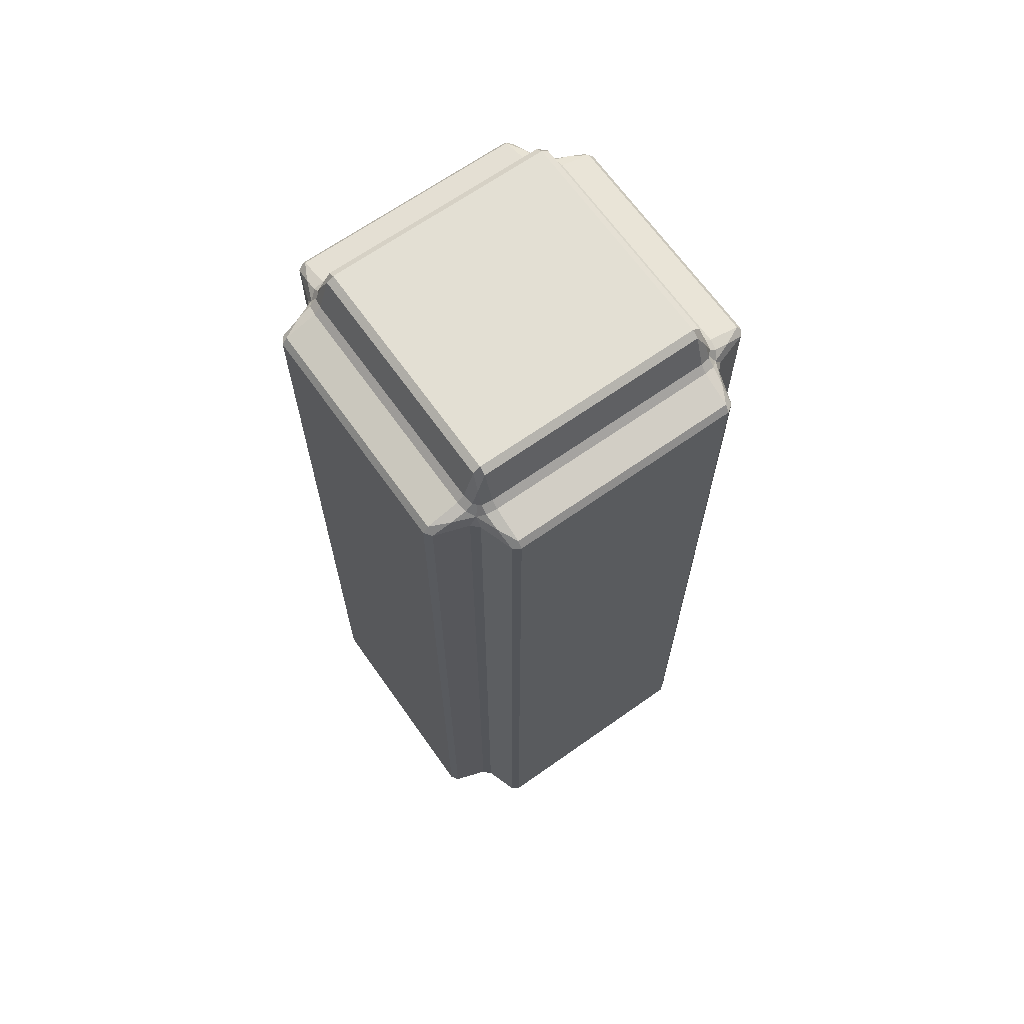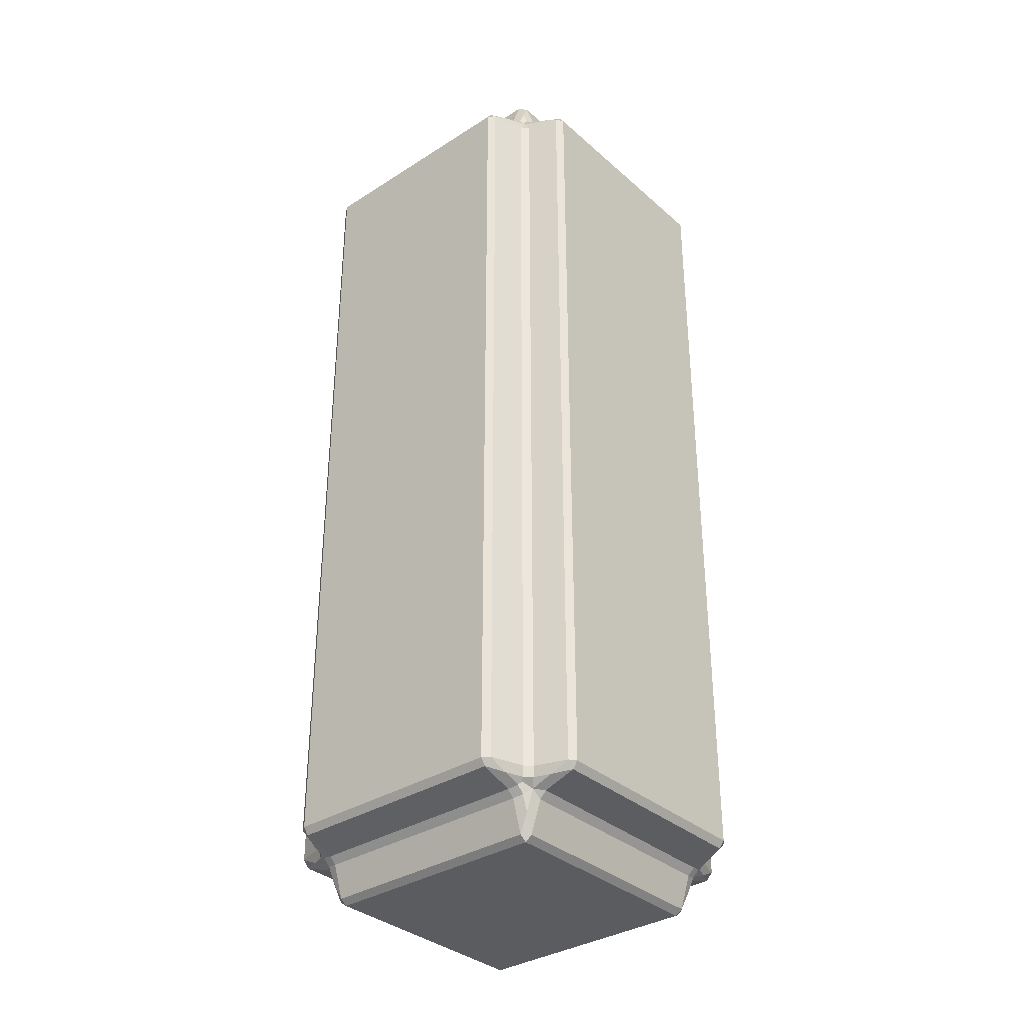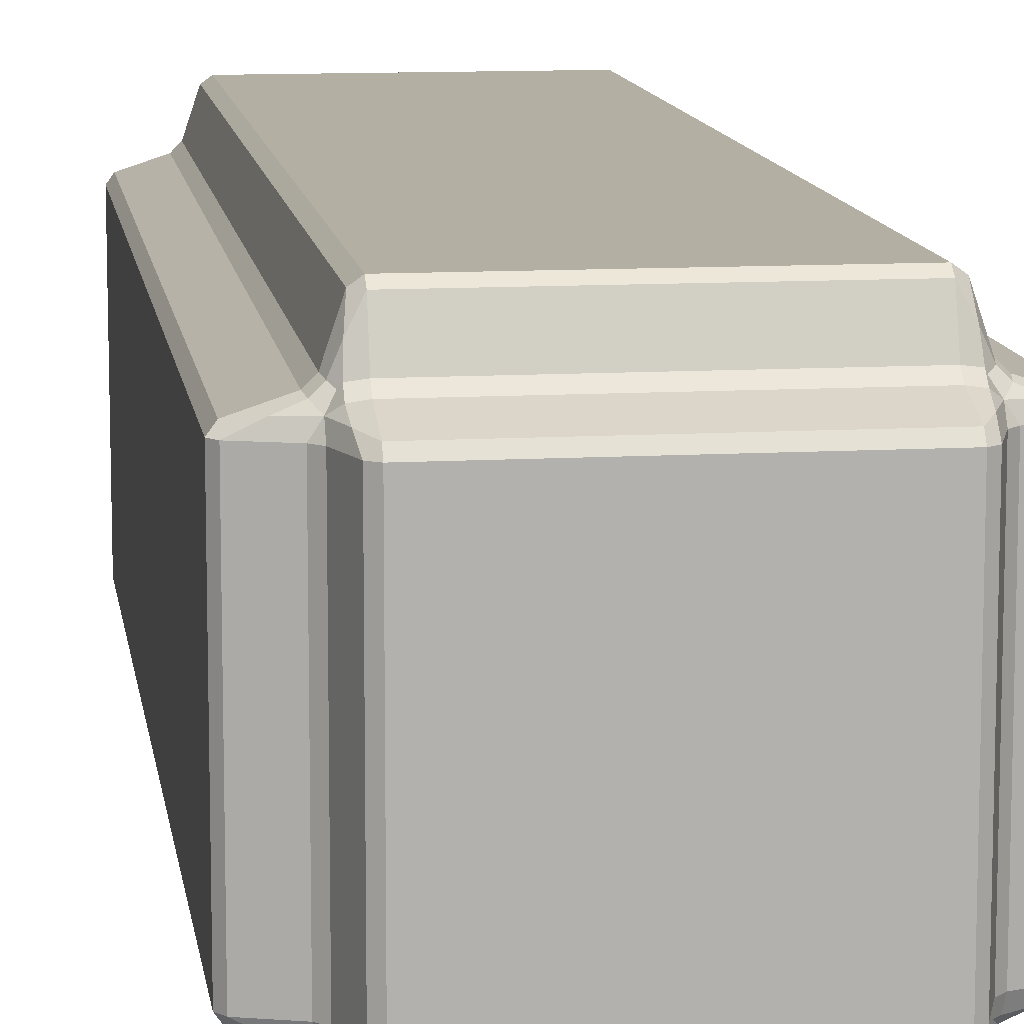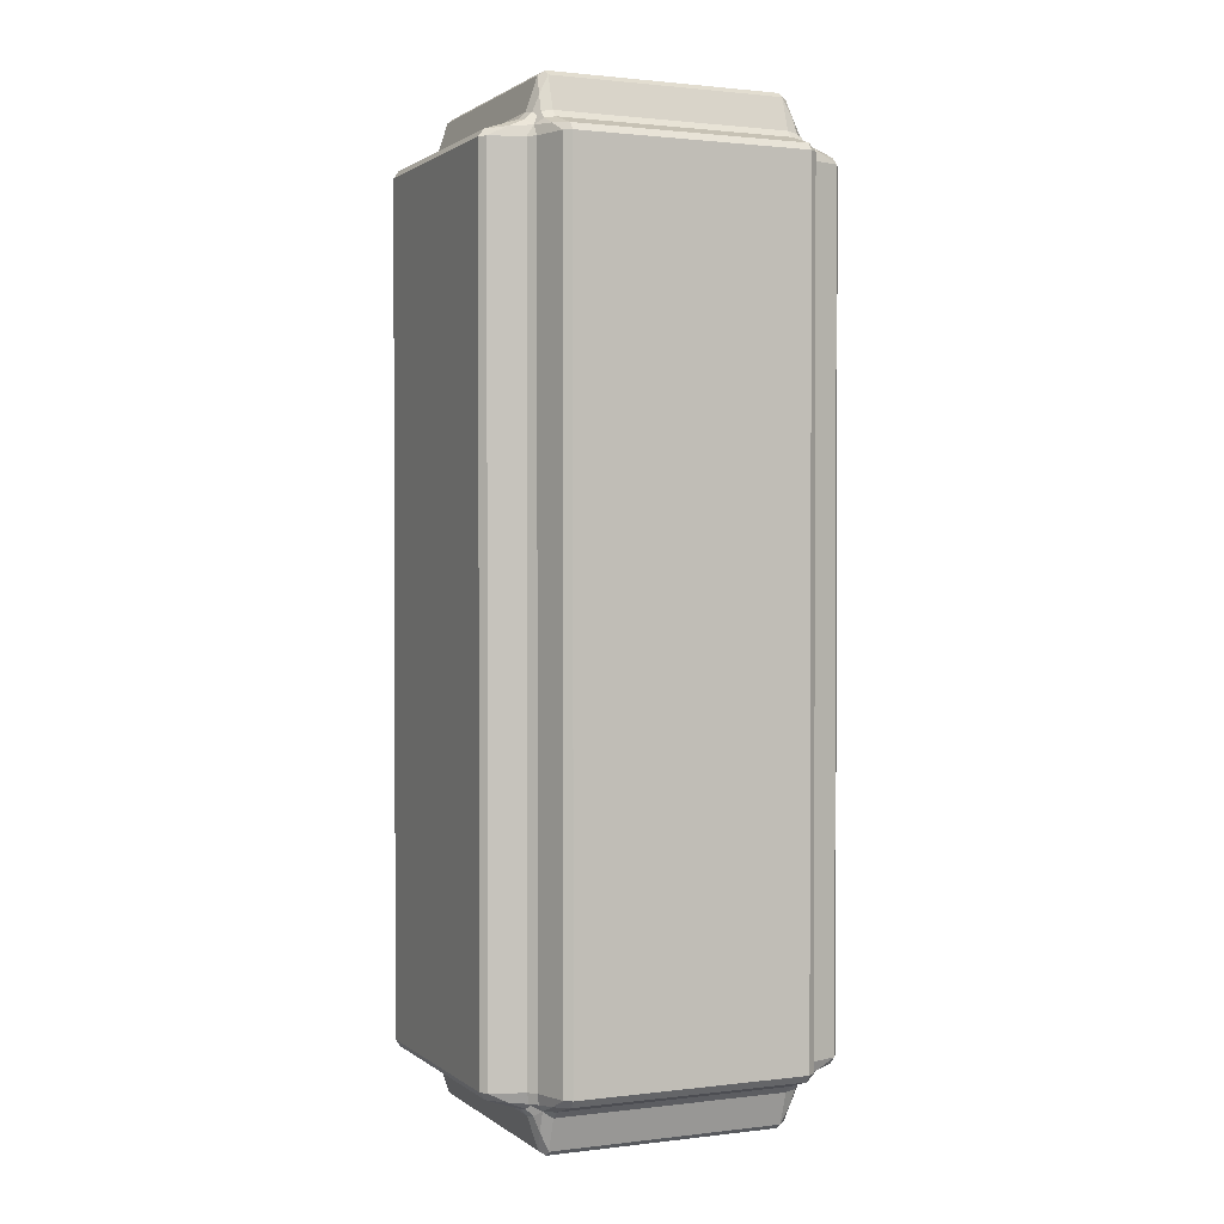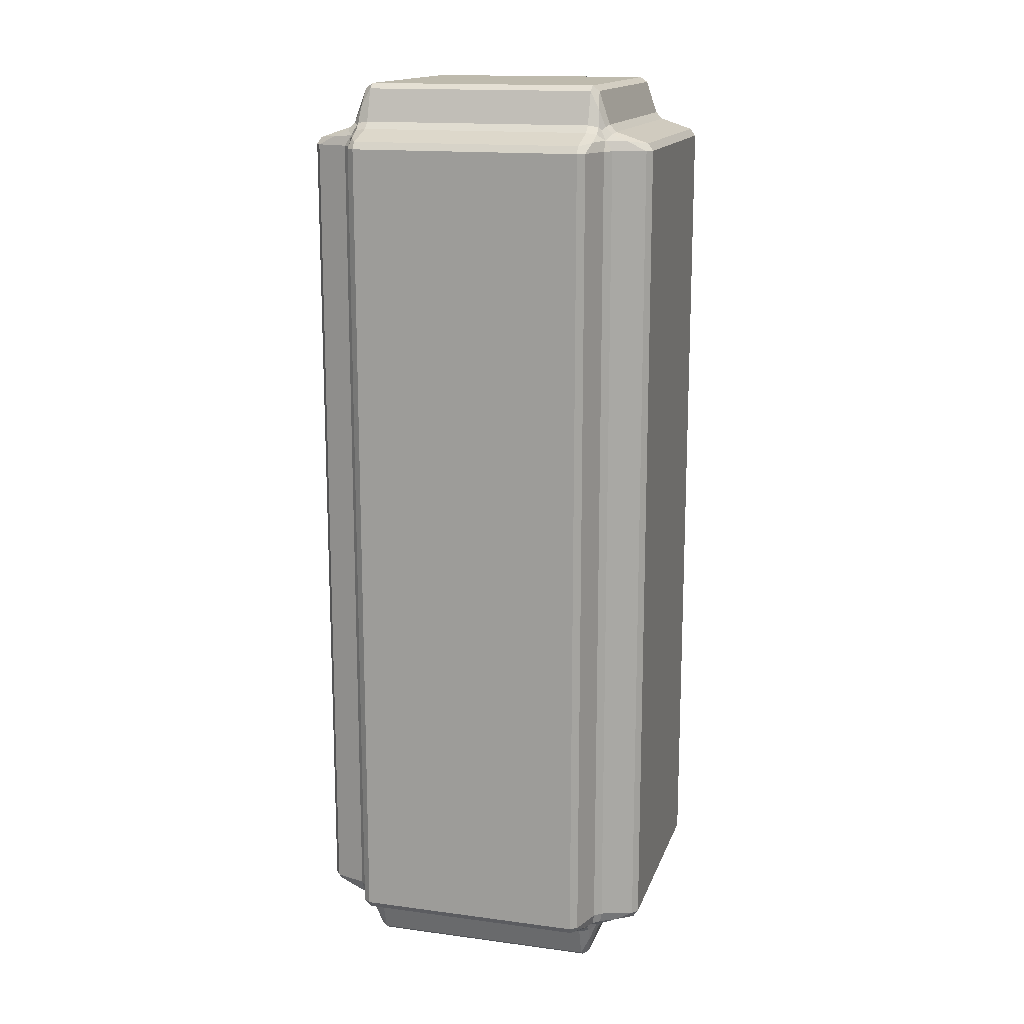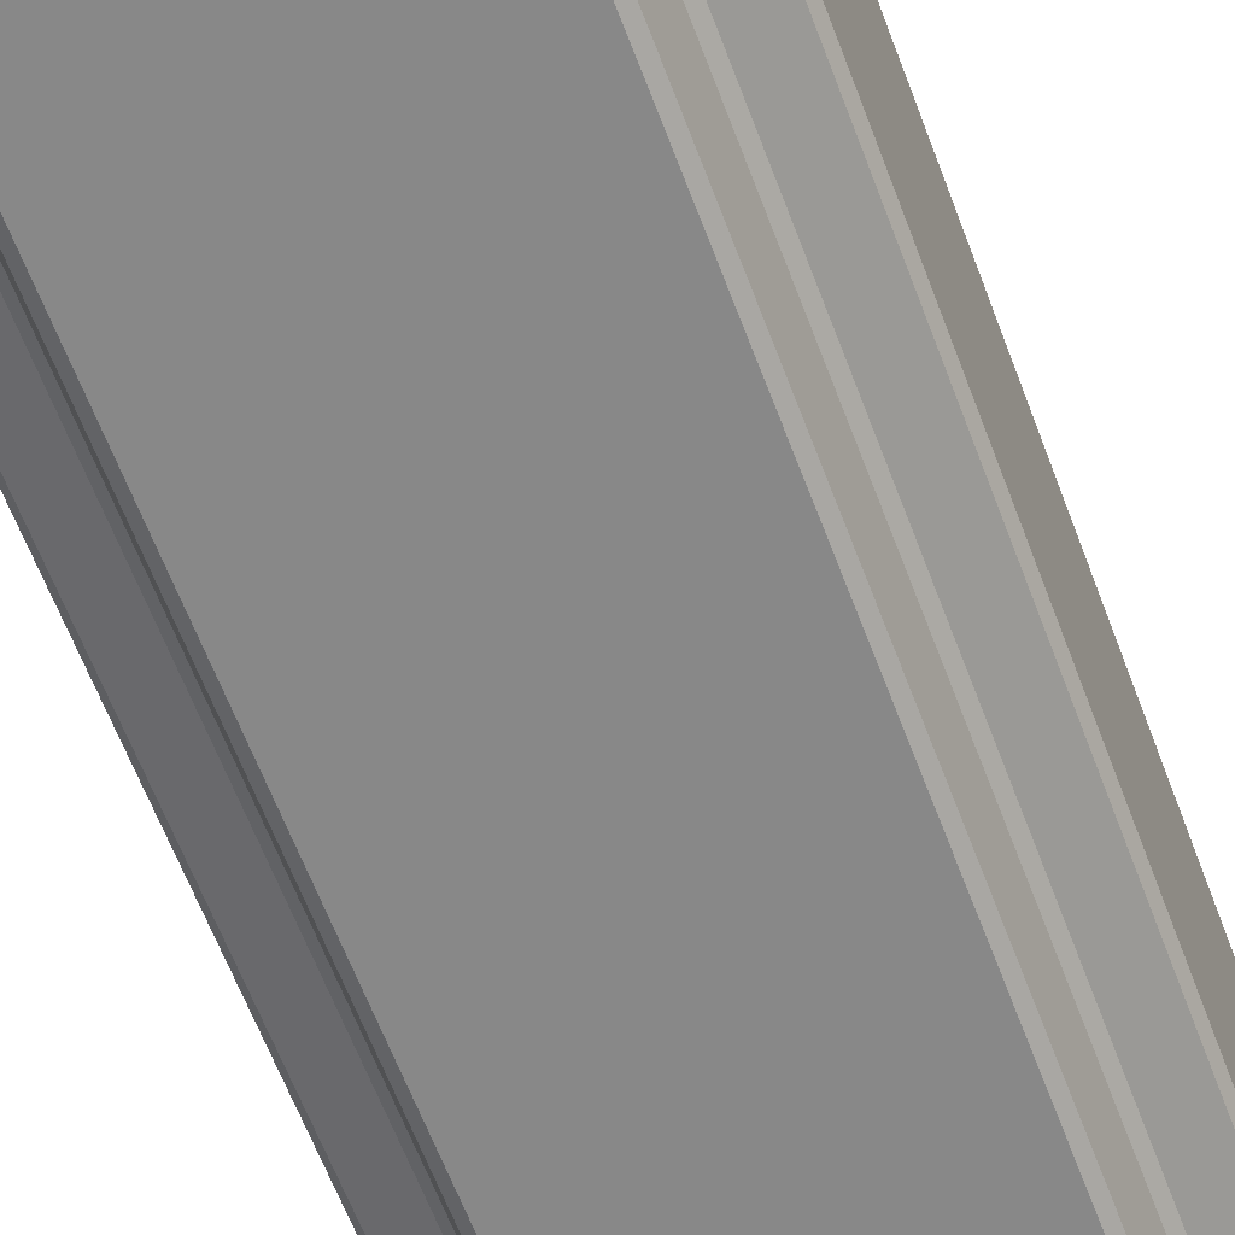
<metadata>
{"format":"obj","ext":"obj","renderer":"f3d","projection":"perspective","resolution":1024,"background":"white","views":[{"elev":66.9,"azim":144.7,"up":"+Y"},{"elev":-34.4,"azim":40.6,"up":"+Y"},{"elev":11.2,"azim":-8.0,"up":"+Z"},{"elev":1.4,"azim":156.0,"up":"+Y"},{"elev":15.4,"azim":15.8,"up":"+Y"},{"elev":-62.8,"azim":-159.4,"up":"+Z"}]}
</metadata>
<code>
o Cube_Cube.001
v 0.6896 2.331 -0.971
v 0.6494 2.331 -1
v 0.6494 2.372 -0.971
v 0.7022 2.384 -0.8659
v 0.6494 2.653 -0.6898
v 0.6494 2.682 -0.6494
v 0.6898 2.653 -0.6494
v 0.7022 2.55 -0.7022
v 0.971 2.372 -0.6494
v 1 2.331 -0.6494
v 0.971 2.331 -0.6898
v 0.8666 2.384 -0.7024
v 0.6494 2.431 -0.7902
v 0.6494 2.47 -0.7514
v 0.7078 2.461 -0.741
v 0.708 2.421 -0.7809
v 0.7193 2.442 -0.7195
v 0.7494 2.39 -0.7508
v 0.7514 2.47 -0.6494
v 0.7902 2.431 -0.6494
v 0.7803 2.422 -0.708
v 0.741 2.461 -0.7078
v 0.7492 2.331 -0.7902
v 0.7495 2.39 -0.7509
v 0.7878 2.331 -0.7514
v 0.6896 -2.653 -0.6494
v 0.6494 -2.682 -0.6494
v 0.6494 -2.653 -0.6896
v 0.7021 -2.548 -0.7022
v 0.6494 -2.372 -0.971
v 0.6494 -2.331 -1
v 0.6896 -2.331 -0.971
v 0.7021 -2.384 -0.8666
v 0.971 -2.331 -0.6898
v 1 -2.331 -0.6494
v 0.971 -2.372 -0.6494
v 0.8681 -2.384 -0.7022
v 0.6494 -2.472 -0.7492
v 0.6494 -2.433 -0.7878
v 0.7079 -2.433 -0.7495
v 0.7601 -2.402 -0.7193
v 0.7081 -2.433 -0.7494
v 0.7492 -2.331 -0.7902
v 0.7878 -2.331 -0.7514
v 0.7789 -2.39 -0.741
v 0.7396 -2.39 -0.7803
v 0.7492 -2.472 -0.6494
v 0.7394 -2.463 -0.708
v 0.7789 -2.423 -0.7078
v 0.7878 -2.433 -0.6494
v 0.971 2.331 0.6896
v 1 2.331 0.6494
v 0.971 2.372 0.6494
v 0.8659 2.384 0.7022
v 0.6898 2.653 0.6494
v 0.6494 2.682 0.6494
v 0.6494 2.653 0.6898
v 0.7022 2.55 0.7022
v 0.6494 2.372 0.971
v 0.6494 2.331 1
v 0.6898 2.331 0.971
v 0.7024 2.384 0.8666
v 0.7902 2.431 0.6494
v 0.7514 2.47 0.6494
v 0.741 2.461 0.7078
v 0.7809 2.421 0.708
v 0.7195 2.442 0.7193
v 0.7508 2.39 0.7494
v 0.6494 2.47 0.7514
v 0.6494 2.431 0.7902
v 0.708 2.422 0.7803
v 0.7078 2.461 0.741
v 0.7902 2.331 0.7492
v 0.7509 2.39 0.7495
v 0.7514 2.331 0.7878
v 0.971 -2.372 0.6494
v 1 -2.331 0.6494
v 0.971 -2.331 0.6896
v 0.8666 -2.384 0.7021
v 0.6898 -2.331 0.971
v 0.6494 -2.331 1
v 0.6494 -2.372 0.971
v 0.7022 -2.384 0.8681
v 0.6494 -2.653 0.6896
v 0.6494 -2.682 0.6494
v 0.6896 -2.653 0.6494
v 0.7022 -2.548 0.7021
v 0.7902 -2.331 0.7492
v 0.7514 -2.331 0.7878
v 0.741 -2.39 0.7789
v 0.7803 -2.39 0.7396
v 0.7193 -2.402 0.7601
v 0.7494 -2.433 0.7081
v 0.6494 -2.433 0.7878
v 0.6494 -2.472 0.7492
v 0.708 -2.463 0.7394
v 0.7078 -2.423 0.7789
v 0.7878 -2.433 0.6494
v 0.7495 -2.433 0.7079
v 0.7492 -2.472 0.6494
v -0.6494 2.372 -0.971
v -0.6494 2.331 -1
v -0.6898 2.331 -0.971
v -0.7024 2.384 -0.8666
v -0.971 2.331 -0.6896
v -1 2.331 -0.6494
v -0.971 2.372 -0.6494
v -0.8659 2.384 -0.7022
v -0.6898 2.653 -0.6494
v -0.6494 2.682 -0.6494
v -0.6494 2.653 -0.6898
v -0.7022 2.55 -0.7022
v -0.7514 2.331 -0.7878
v -0.7902 2.331 -0.7492
v -0.7509 2.39 -0.7495
v -0.7195 2.442 -0.7193
v -0.7508 2.39 -0.7494
v -0.7902 2.431 -0.6494
v -0.7514 2.47 -0.6494
v -0.741 2.461 -0.7078
v -0.7809 2.421 -0.708
v -0.6494 2.431 -0.7902
v -0.708 2.422 -0.7803
v -0.7078 2.461 -0.741
v -0.6494 2.47 -0.7514
v -0.971 -2.372 -0.6494
v -1 -2.331 -0.6494
v -0.971 -2.331 -0.6896
v -0.8666 -2.384 -0.7021
v -0.6898 -2.331 -0.971
v -0.6494 -2.331 -1
v -0.6494 -2.372 -0.971
v -0.7022 -2.384 -0.8681
v -0.6494 -2.653 -0.6896
v -0.6494 -2.682 -0.6494
v -0.6896 -2.653 -0.6494
v -0.7022 -2.548 -0.7021
v -0.7902 -2.331 -0.7492
v -0.7514 -2.331 -0.7878
v -0.741 -2.39 -0.7789
v -0.7803 -2.39 -0.7396
v -0.7193 -2.402 -0.7601
v -0.7494 -2.433 -0.7081
v -0.6494 -2.433 -0.7878
v -0.6494 -2.472 -0.7492
v -0.708 -2.463 -0.7394
v -0.7078 -2.423 -0.7789
v -0.7878 -2.433 -0.6494
v -0.7495 -2.433 -0.7079
v -0.7492 -2.472 -0.6494
v -0.971 2.372 0.6494
v -1 2.331 0.6494
v -0.971 2.331 0.6896
v -0.8659 2.384 0.7022
v -0.6898 2.331 0.971
v -0.6494 2.331 1
v -0.6494 2.372 0.971
v -0.7024 2.384 0.8666
v -0.6494 2.653 0.6898
v -0.6494 2.682 0.6494
v -0.6898 2.653 0.6494
v -0.7022 2.55 0.7022
v -0.7902 2.331 0.7492
v -0.7514 2.331 0.7878
v -0.7509 2.39 0.7495
v -0.7195 2.442 0.7193
v -0.7508 2.39 0.7494
v -0.6494 2.431 0.7902
v -0.6494 2.47 0.7514
v -0.7078 2.461 0.741
v -0.708 2.422 0.7803
v -0.7902 2.431 0.6494
v -0.7809 2.421 0.708
v -0.741 2.461 0.7078
v -0.7514 2.47 0.6494
v -0.6896 -2.653 0.6494
v -0.6494 -2.682 0.6494
v -0.6494 -2.653 0.6896
v -0.7022 -2.548 0.7021
v -0.6494 -2.372 0.971
v -0.6494 -2.331 1
v -0.6898 -2.331 0.971
v -0.7022 -2.384 0.8681
v -0.971 -2.331 0.6896
v -1 -2.331 0.6494
v -0.971 -2.372 0.6494
v -0.8666 -2.384 0.7021
v -0.6494 -2.472 0.7492
v -0.6494 -2.433 0.7878
v -0.7078 -2.423 0.7789
v -0.708 -2.463 0.7394
v -0.7193 -2.402 0.7601
v -0.7494 -2.433 0.7081
v -0.7514 -2.331 0.7878
v -0.7902 -2.331 0.7492
v -0.7803 -2.39 0.7396
v -0.741 -2.39 0.7789
v -0.7492 -2.472 0.6494
v -0.7495 -2.433 0.7079
v -0.7878 -2.433 0.6494
f 39 144 132 30
f 172 118 107 151
f 79 91 93 99
f 20 63 53 9
f 86 26 47 100
f 131 102 2 31
f 7 55 64 19
f 11 34 44 25
f 28 134 145 38
f 37 49 41 45
f 98 50 36 76
f 58 72 67 65
f 57 159 169 69
f 61 80 89 75
f 83 97 92 90
f 189 94 82 180
f 104 115 117 123
f 103 130 139 113
f 185 152 106 127
f 148 200 186 126
f 133 147 142 140
f 137 149 143 146
f 136 176 198 150
f 195 163 153 184
f 162 174 166 170
f 179 191 193 199
f 183 197 192 190
f 187 199 193 196
f 154 165 167 173
f 129 141 143 149
f 135 27 85 177
f 33 46 42 40
f 35 10 52 77
f 4 16 18 24
f 158 171 167 165
f 182 155 164 194
f 81 60 156 181
f 54 66 68 74
f 114 138 128 105
f 108 121 117 115
f 70 168 157 59
f 62 74 68 71
f 6 110 160 56
f 12 24 18 21
f 87 99 93 96
f 178 84 95 188
f 112 124 116 120
f 161 109 119 175
f 8 22 17 15
f 111 5 14 125
f 29 40 42 48
f 73 88 78 51
f 122 13 3 101
f 1 2 3 4
f 5 6 7 8
f 9 10 11 12
f 13 14 15 16
f 19 20 21 22
f 23 24 25
f 26 27 28 29
f 30 31 32 33
f 34 35 36 37
f 38 39 40
f 43 44 45 46
f 47 48 49 50
f 51 52 53 54
f 55 56 57 58
f 59 60 61 62
f 63 64 65 66
f 69 70 71 72
f 73 74 75
f 76 77 78 79
f 80 81 82 83
f 84 85 86 87
f 88 89 90 91
f 94 95 96 97
f 98 99 100
f 101 102 103 104
f 105 106 107 108
f 109 110 111 112
f 113 114 115
f 118 119 120 121
f 122 123 124 125
f 126 127 128 129
f 130 131 132 133
f 134 135 136 137
f 138 139 140 141
f 144 145 146 147
f 148 149 150
f 151 152 153 154
f 155 156 157 158
f 159 160 161 162
f 163 164 165
f 168 169 170 171
f 172 173 174 175
f 176 177 178 179
f 180 181 182 183
f 184 185 186 187
f 188 189 190 191
f 194 195 196 197
f 198 199 200
f 23 1 4 24
f 3 13 16 4
f 15 17 18 16
f 14 5 8 15
f 7 19 22 8
f 21 18 17 22
f 20 9 12 21
f 11 25 24 12
f 47 26 29 48
f 28 38 40 29
f 41 49 48 42
f 39 30 33 40
f 32 43 46 33
f 45 41 42 46
f 44 34 37 45
f 36 50 49 37
f 73 51 54 74
f 53 63 66 54
f 65 67 68 66
f 64 55 58 65
f 57 69 72 58
f 71 68 67 72
f 70 59 62 71
f 61 75 74 62
f 98 76 79 99
f 78 88 91 79
f 90 92 93 91
f 89 80 83 90
f 82 94 97 83
f 96 93 92 97
f 95 84 87 96
f 86 100 99 87
f 122 101 104 123
f 103 113 115 104
f 116 124 123 117
f 114 105 108 115
f 107 118 121 108
f 120 116 117 121
f 119 109 112 120
f 111 125 124 112
f 148 126 129 149
f 128 138 141 129
f 140 142 143 141
f 139 130 133 140
f 132 144 147 133
f 146 143 142 147
f 145 134 137 146
f 136 150 149 137
f 172 151 154 173
f 153 163 165 154
f 166 174 173 167
f 164 155 158 165
f 157 168 171 158
f 170 166 167 171
f 169 159 162 170
f 161 175 174 162
f 198 176 179 199
f 178 188 191 179
f 190 192 193 191
f 189 180 183 190
f 182 194 197 183
f 196 193 192 197
f 195 184 187 196
f 186 200 199 187
f 135 177 176 136
f 200 148 150 198
f 185 127 126 186
f 27 135 134 28
f 144 39 38 145
f 131 31 30 132
f 10 35 34 11
f 43 23 25 44
f 31 2 1 32
f 181 156 155 182
f 163 195 194 164
f 152 185 184 153
f 60 81 80 61
f 88 73 75 89
f 77 52 51 78
f 102 131 130 103
f 138 114 113 139
f 127 106 105 128
f 56 160 159 57
f 168 70 69 169
f 156 60 59 157
f 6 56 55 7
f 63 20 19 64
f 52 10 9 53
f 177 85 84 178
f 94 189 188 95
f 81 181 180 82
f 160 110 109 161
f 118 172 175 119
f 106 152 151 107
f 110 6 5 111
f 13 122 125 14
f 2 102 101 3
f 85 27 26 86
f 50 98 100 47
f 35 77 76 36
f 23 43 32 1

</code>
